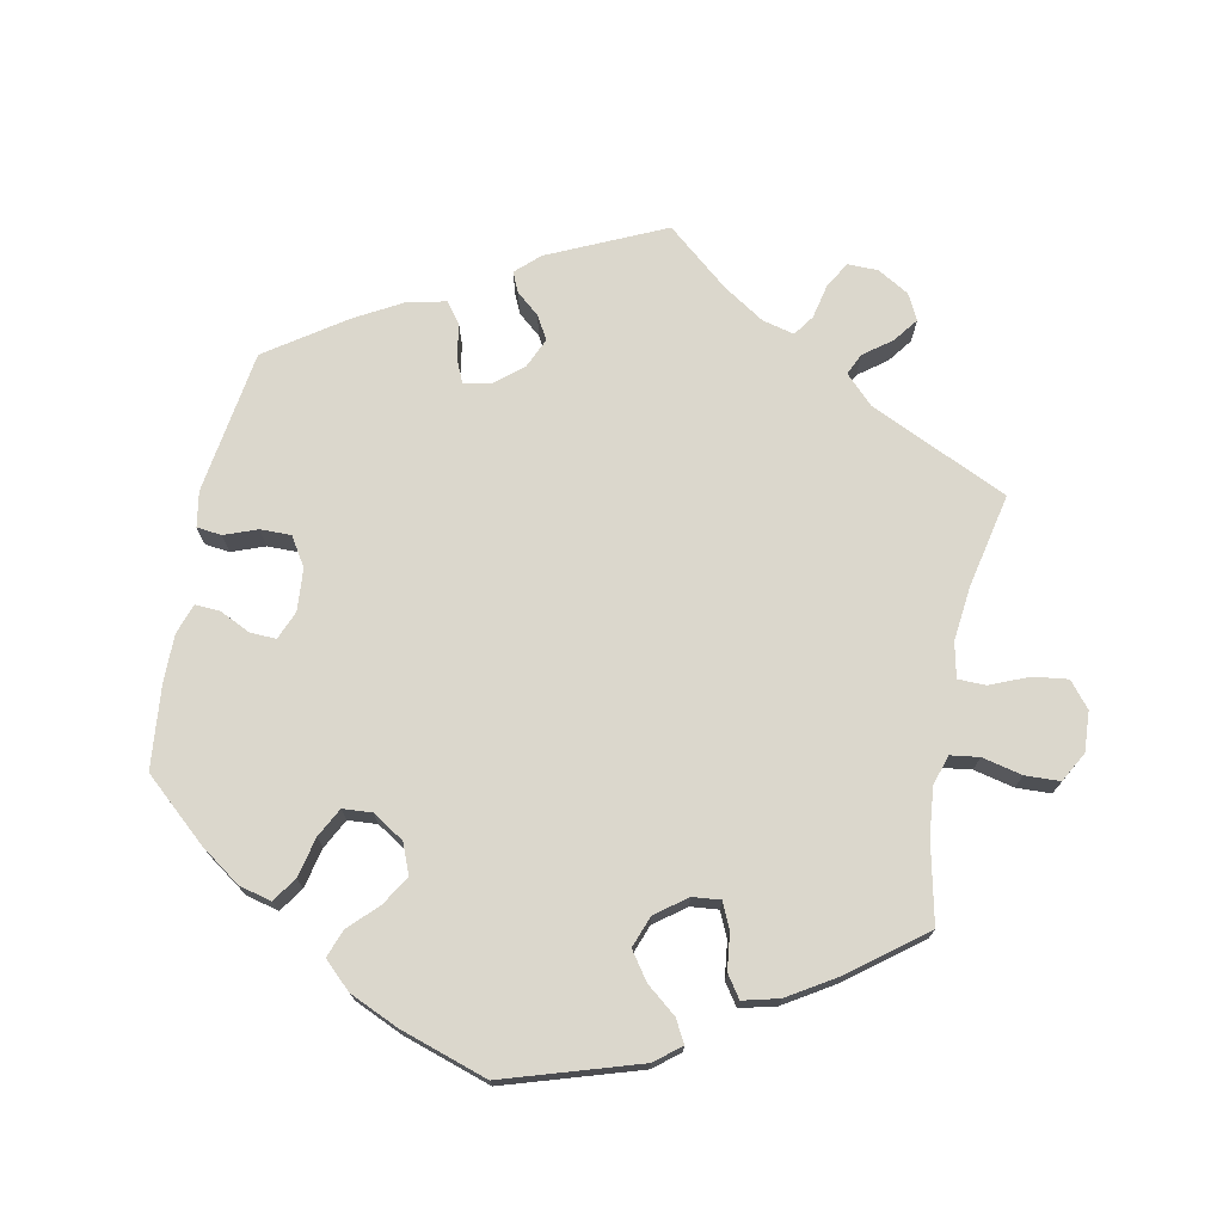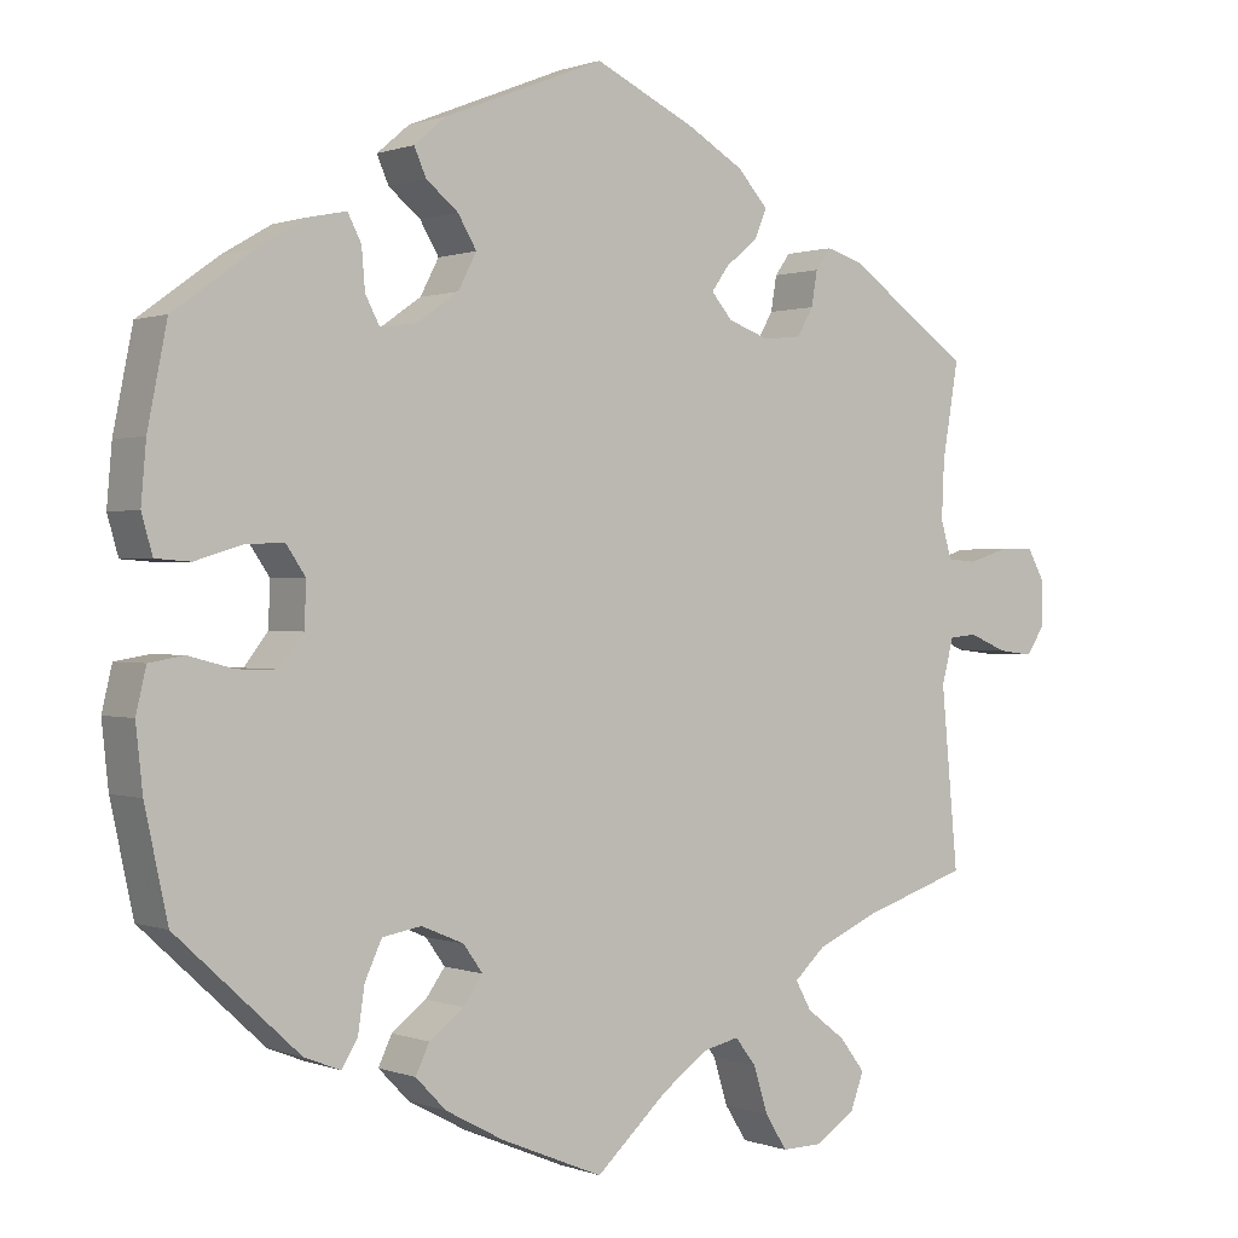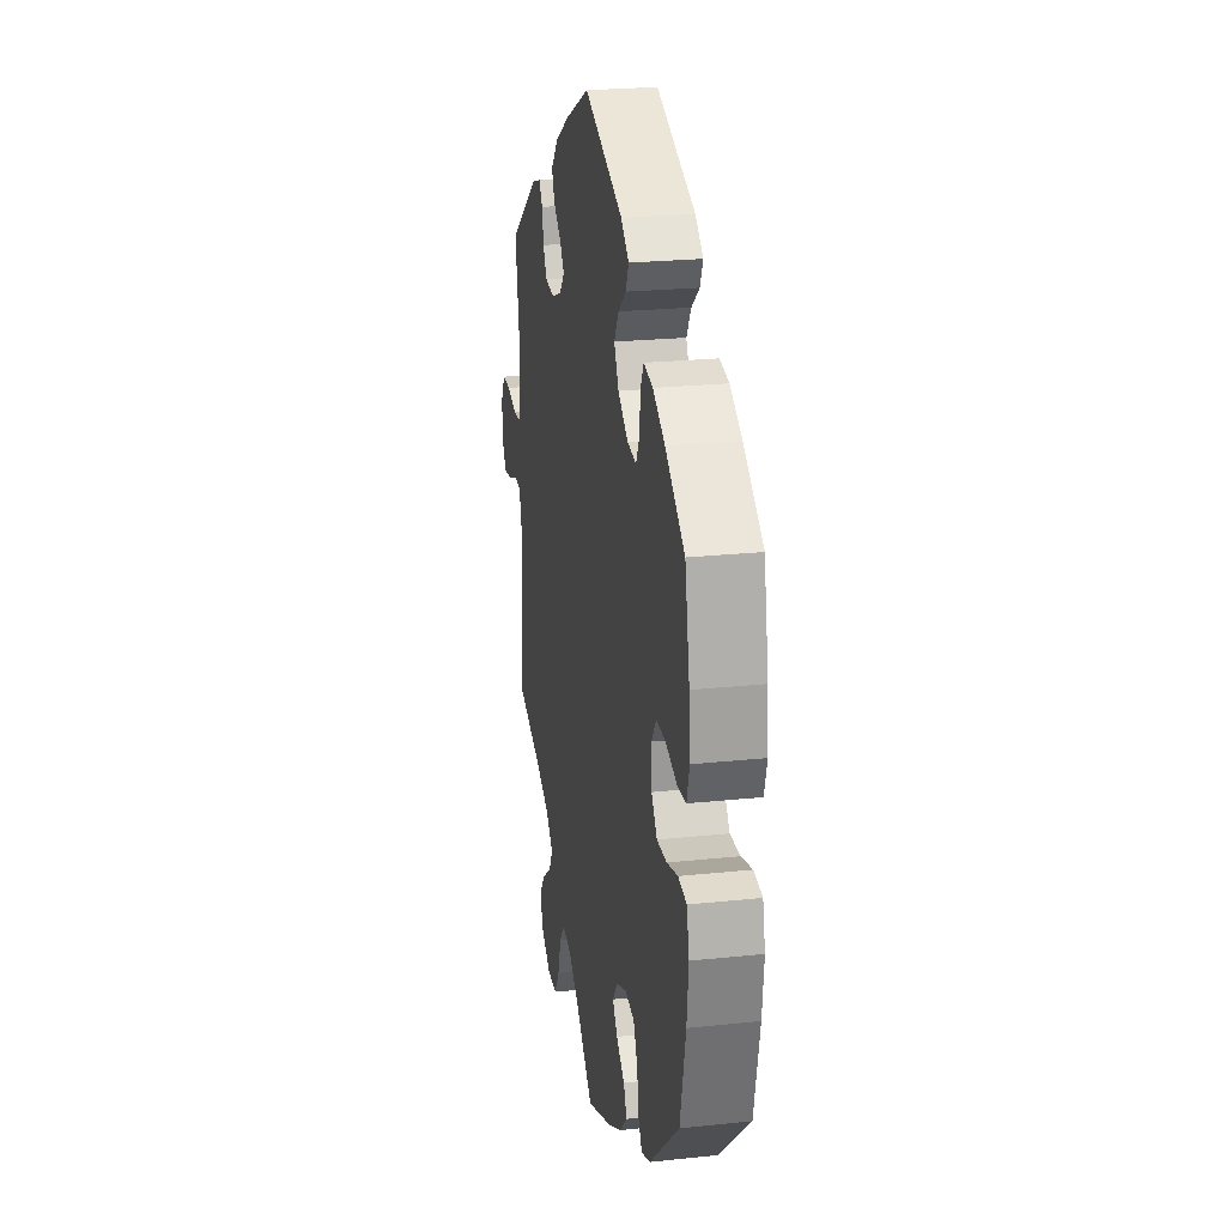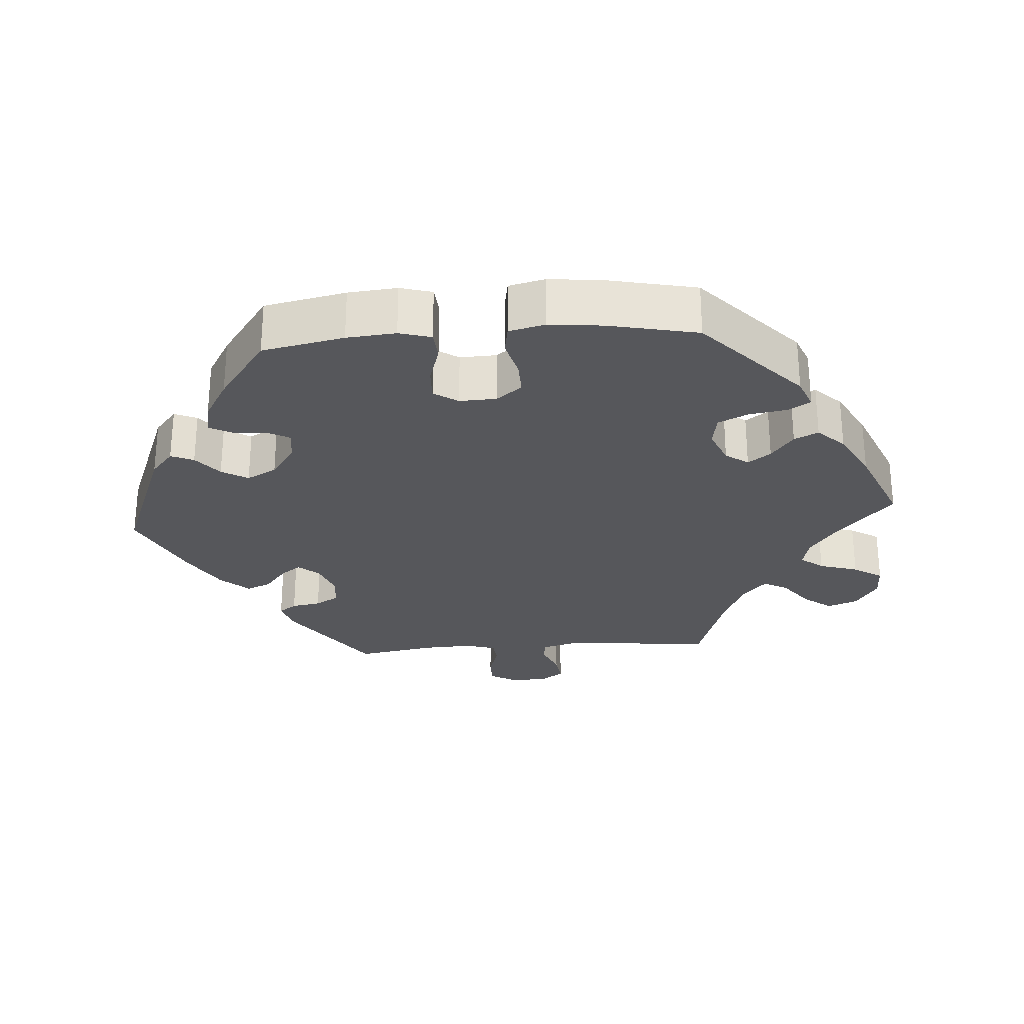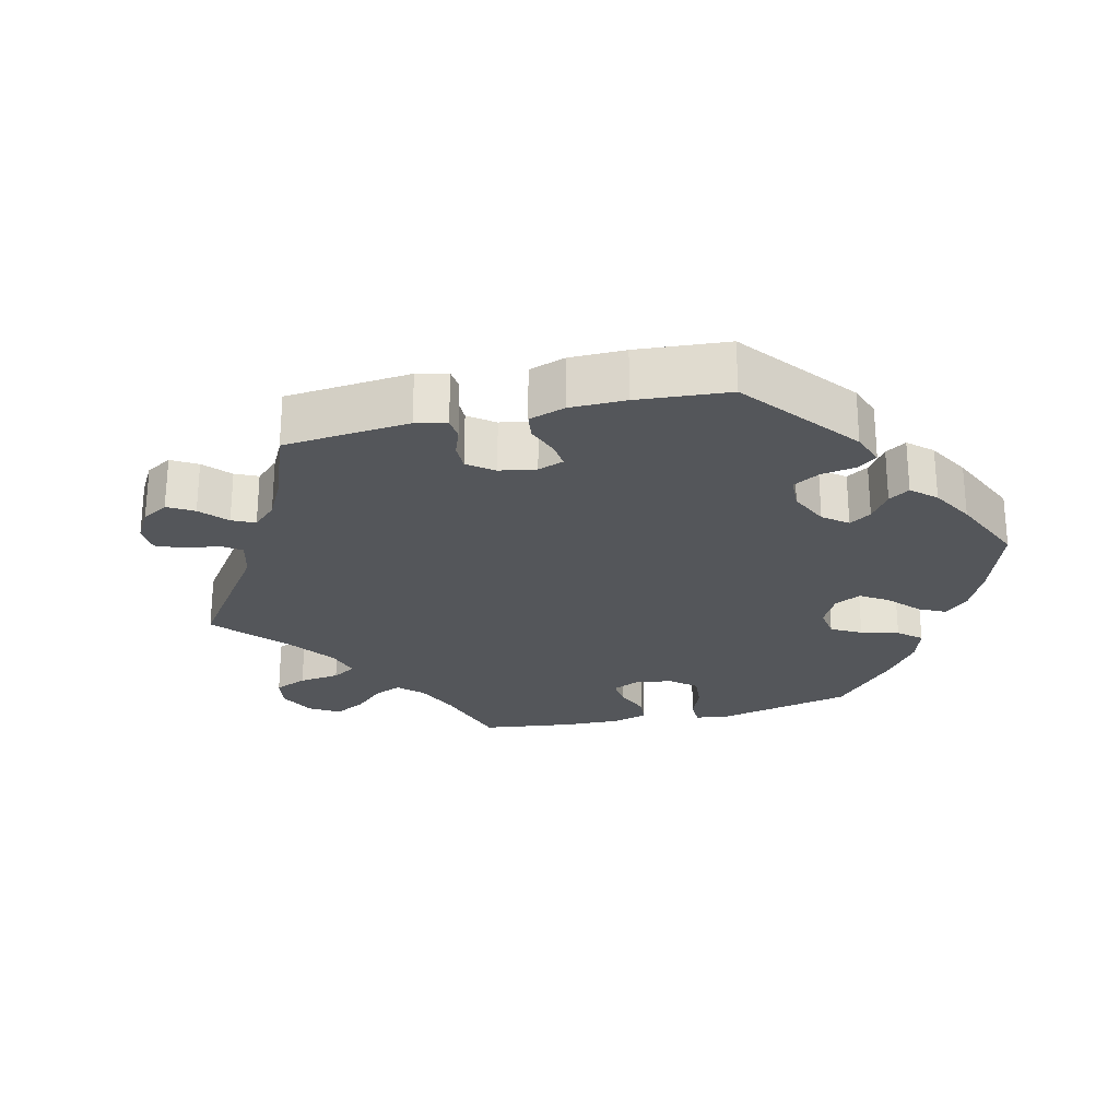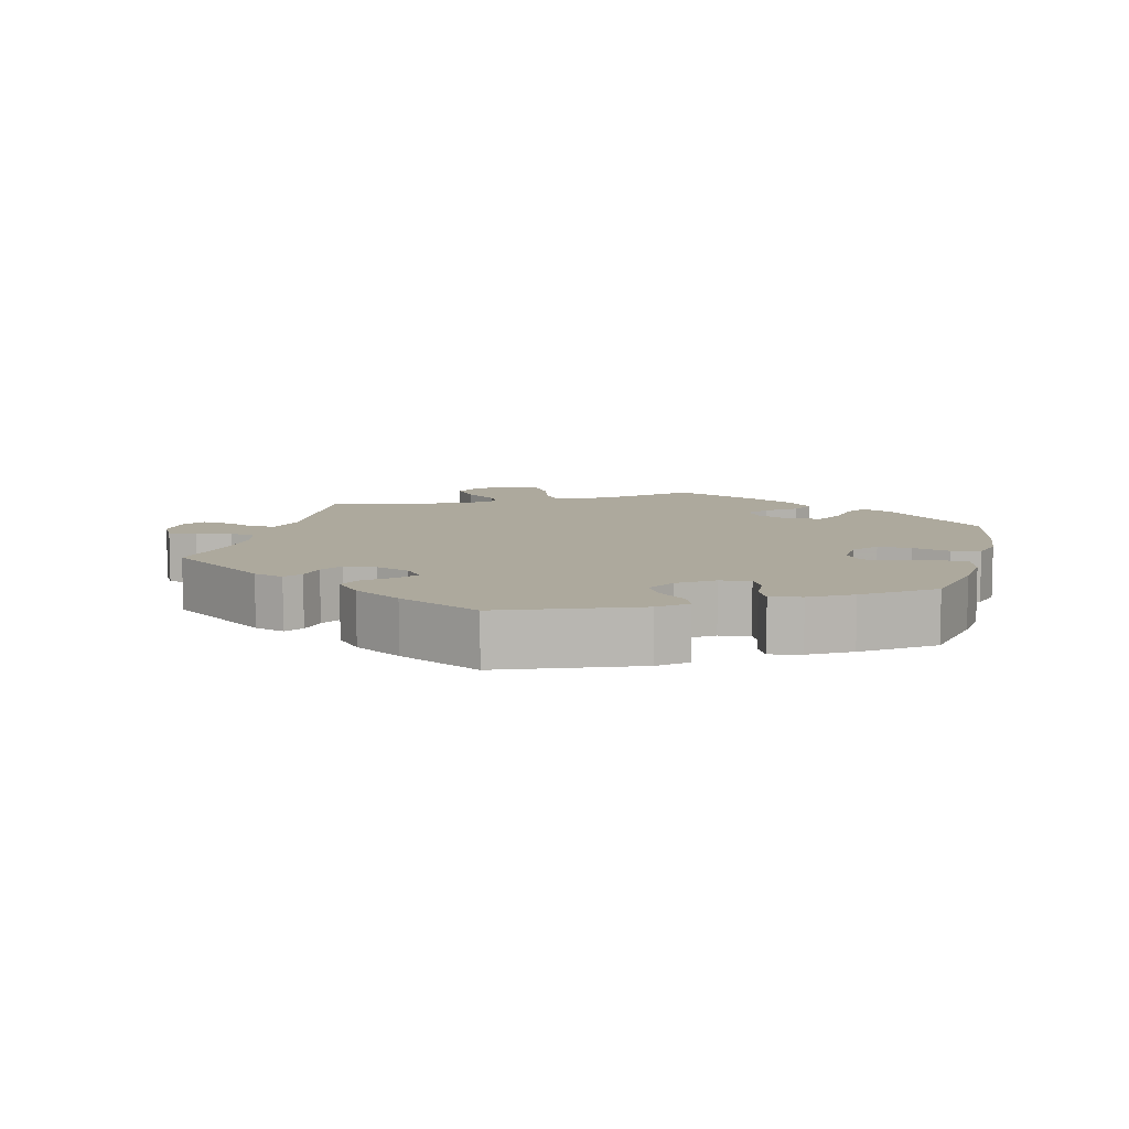
<metadata>
{"format":"obj","ext":"obj","renderer":"f3d","projection":"perspective","resolution":1024,"background":"white","views":[{"elev":73.2,"azim":131.4,"up":"+Y"},{"elev":0.6,"azim":143.6,"up":"+Z"},{"elev":23.4,"azim":79.9,"up":"+Z"},{"elev":-27.4,"azim":94.3,"up":"+Y"},{"elev":-25.4,"azim":-16.5,"up":"+Y"},{"elev":8.8,"azim":14.7,"up":"+Y"}]}
</metadata>
<code>
v 0.523 0.07 0.174
v 0.529 0.07 0.105
v 0.516 0.07 0.06
v 0.475 0.07 0.057
v 0.42 0.07 0.074
v 0.374 0.07 0.076
v 0.351 0.07 0.042
v 0.353 0.07 -0.01
v 0.381 0.07 -0.046
v 0.429 0.07 -0.045
v 0.482 0.07 -0.031
v 0.523 0.07 -0.038
v 0.535 0.07 -0.089
v 0.527 0.07 -0.164
v 0.5 0.07 -0.289
v 0.355 0.07 -0.422
v 0.312 0.07 -0.439
v 0.293 0.07 -0.408
v 0.285 0.07 -0.355
v 0.265 0.07 -0.312
v 0.219 0.07 -0.304
v 0.169 0.07 -0.325
v 0.146 0.07 -0.357
v 0.169 0.07 -0.389
v 0.21 0.07 -0.42
v 0.226 0.07 -0.454
v 0.19 0.07 -0.491
v 0.121 0.07 -0.528
v 0 0.07 -0.578
v -0.085 0.07 -0.5
v -0.139 0.07 -0.461
v -0.182 0.07 -0.451
v -0.207 0.07 -0.483
v -0.224 0.07 -0.538
v -0.25 0.07 -0.579
v -0.298 0.07 -0.578
v -0.345 0.07 -0.547
v -0.361 0.07 -0.504
v -0.331 0.07 -0.465
v -0.285 0.07 -0.43
v -0.266 0.07 -0.396
v -0.303 0.07 -0.362
v -0.373 0.07 -0.331
v -0.501 0.07 -0.289
v -0.481 0.07 -0.077
v -0.495 0.07 -0.024
v -0.528 0.07 -0.021
v -0.573 0.07 -0.04
v -0.615 0.07 -0.045
v -0.637 0.07 -0.011
v -0.637 0.07 0.04
v -0.616 0.07 0.077
v -0.574 0.07 0.077
v -0.527 0.07 0.062
v -0.492 0.07 0.065
v -0.479 0.07 0.109
v -0.482 0.07 0.177
v -0.501 0.07 0.289
v -0.355 0.07 0.392
v -0.312 0.07 0.405
v -0.294 0.07 0.38
v -0.287 0.07 0.339
v -0.268 0.07 0.306
v -0.223 0.07 0.301
v -0.174 0.07 0.319
v -0.149 0.07 0.348
v -0.17 0.07 0.377
v -0.208 0.07 0.408
v -0.222 0.07 0.442
v -0.186 0.07 0.482
v -0.118 0.07 0.522
v 0 0.07 0.578
v 0.189 0.07 0.503
v 0.227 0.07 0.471
v 0.213 0.07 0.439
v 0.175 0.07 0.408
v 0.153 0.07 0.371
v 0.175 0.07 0.329
v 0.224 0.07 0.295
v 0.267 0.07 0.289
v 0.284 0.07 0.321
v 0.288 0.07 0.369
v 0.304 0.07 0.4
v 0.348 0.07 0.391
v 0.406 0.07 0.357
v 0.5 0.07 0.289
v 0.523 0 0.174
v 0.529 0 0.105
v 0.516 0 0.06
v 0.475 0 0.057
v 0.42 0 0.074
v 0.374 0 0.076
v 0.351 0 0.042
v 0.353 0 -0.01
v 0.381 0 -0.046
v 0.429 0 -0.045
v 0.482 0 -0.031
v 0.523 0 -0.038
v 0.535 0 -0.089
v 0.527 0 -0.164
v 0.5 0 -0.289
v 0.355 0 -0.422
v 0.312 0 -0.439
v 0.293 0 -0.408
v 0.285 0 -0.355
v 0.265 0 -0.312
v 0.219 0 -0.304
v 0.169 0 -0.325
v 0.146 0 -0.357
v 0.169 0 -0.389
v 0.21 0 -0.42
v 0.226 0 -0.454
v 0.19 0 -0.491
v 0.121 0 -0.528
v 0 0 -0.578
v -0.085 0 -0.5
v -0.139 0 -0.461
v -0.182 0 -0.451
v -0.207 0 -0.483
v -0.224 0 -0.538
v -0.25 0 -0.579
v -0.298 0 -0.578
v -0.345 0 -0.547
v -0.361 0 -0.504
v -0.331 0 -0.465
v -0.285 0 -0.43
v -0.266 0 -0.396
v -0.303 0 -0.362
v -0.373 0 -0.331
v -0.501 0 -0.289
v -0.481 0 -0.077
v -0.495 0 -0.024
v -0.528 0 -0.021
v -0.573 0 -0.04
v -0.615 0 -0.045
v -0.637 0 -0.011
v -0.637 0 0.04
v -0.616 0 0.077
v -0.574 0 0.077
v -0.527 0 0.062
v -0.492 0 0.065
v -0.479 0 0.109
v -0.482 0 0.177
v -0.501 0 0.289
v -0.355 0 0.392
v -0.312 0 0.405
v -0.294 0 0.38
v -0.287 0 0.339
v -0.268 0 0.306
v -0.223 0 0.301
v -0.174 0 0.319
v -0.149 0 0.348
v -0.17 0 0.377
v -0.208 0 0.408
v -0.222 0 0.442
v -0.186 0 0.482
v -0.118 0 0.522
v 0 0 0.578
v 0.189 0 0.503
v 0.227 0 0.471
v 0.213 0 0.439
v 0.175 0 0.408
v 0.153 0 0.371
v 0.175 0 0.329
v 0.224 0 0.295
v 0.267 0 0.289
v 0.284 0 0.321
v 0.288 0 0.369
v 0.304 0 0.4
v 0.348 0 0.391
v 0.406 0 0.357
v 0.5 0 0.289
f 81 82 83 84
f 80 81 84 85
f 73 74 75 76
f 73 76 77
f 72 73 77
f 71 72 77 78
f 67 68 69 70
f 66 67 70 71
f 59 60 61 62
f 57 58 59 62
f 56 57 62 63
f 55 56 63 64
f 51 52 53 54
f 51 54 55
f 50 51 55
f 47 48 49 50
f 46 47 50 55
f 45 46 55 64
f 43 44 45 64
f 37 38 39 40
f 37 40 41
f 36 37 41
f 33 34 35 36
f 32 33 36 41
f 31 32 41 42
f 27 28 29 30
f 27 30 31
f 24 25 26 27
f 23 24 27 31
f 22 23 31 42
f 16 17 18 19
f 16 19 20
f 15 16 20
f 14 15 20 21
f 10 11 12 13
f 9 10 13 14
f 2 3 4 5
f 2 5 6
f 1 2 6
f 80 85 86 1
f 66 71 78 79
f 65 66 79
f 9 14 21 22
f 8 9 22 42
f 7 8 42 43
f 79 80 1 6
f 43 64 65 79
f 6 7 43 79
f 170 169 168 167
f 171 170 167 166
f 162 161 160 159
f 163 162 159
f 163 159 158
f 164 163 158 157
f 156 155 154 153
f 157 156 153 152
f 148 147 146 145
f 148 145 144 143
f 149 148 143 142
f 150 149 142 141
f 140 139 138 137
f 141 140 137
f 141 137 136
f 136 135 134 133
f 141 136 133 132
f 150 141 132 131
f 150 131 130 129
f 126 125 124 123
f 127 126 123
f 127 123 122
f 122 121 120 119
f 127 122 119 118
f 128 127 118 117
f 116 115 114 113
f 117 116 113
f 113 112 111 110
f 117 113 110 109
f 128 117 109 108
f 105 104 103 102
f 106 105 102
f 106 102 101
f 107 106 101 100
f 99 98 97 96
f 100 99 96 95
f 91 90 89 88
f 92 91 88
f 92 88 87
f 87 172 171 166
f 165 164 157 152
f 165 152 151
f 108 107 100 95
f 128 108 95 94
f 129 128 94 93
f 92 87 166 165
f 165 151 150 129
f 165 129 93 92
f 1 87 88 2
f 2 88 89 3
f 3 89 90 4
f 4 90 91 5
f 5 91 92 6
f 6 92 93 7
f 7 93 94 8
f 8 94 95 9
f 9 95 96 10
f 10 96 97 11
f 11 97 98 12
f 12 98 99 13
f 13 99 100 14
f 14 100 101 15
f 15 101 102 16
f 16 102 103 17
f 17 103 104 18
f 18 104 105 19
f 19 105 106 20
f 20 106 107 21
f 21 107 108 22
f 22 108 109 23
f 23 109 110 24
f 24 110 111 25
f 25 111 112 26
f 26 112 113 27
f 27 113 114 28
f 28 114 115 29
f 29 115 116 30
f 30 116 117 31
f 31 117 118 32
f 32 118 119 33
f 33 119 120 34
f 34 120 121 35
f 35 121 122 36
f 36 122 123 37
f 37 123 124 38
f 38 124 125 39
f 39 125 126 40
f 40 126 127 41
f 41 127 128 42
f 42 128 129 43
f 43 129 130 44
f 44 130 131 45
f 45 131 132 46
f 46 132 133 47
f 47 133 134 48
f 48 134 135 49
f 49 135 136 50
f 50 136 137 51
f 51 137 138 52
f 52 138 139 53
f 53 139 140 54
f 54 140 141 55
f 55 141 142 56
f 56 142 143 57
f 57 143 144 58
f 58 144 145 59
f 59 145 146 60
f 60 146 147 61
f 61 147 148 62
f 62 148 149 63
f 63 149 150 64
f 64 150 151 65
f 65 151 152 66
f 66 152 153 67
f 67 153 154 68
f 68 154 155 69
f 69 155 156 70
f 70 156 157 71
f 71 157 158 72
f 72 158 159 73
f 73 159 160 74
f 74 160 161 75
f 75 161 162 76
f 76 162 163 77
f 77 163 164 78
f 78 164 165 79
f 79 165 166 80
f 80 166 167 81
f 81 167 168 82
f 82 168 169 83
f 83 169 170 84
f 84 170 171 85
f 85 171 172 86
f 86 172 87 1

</code>
